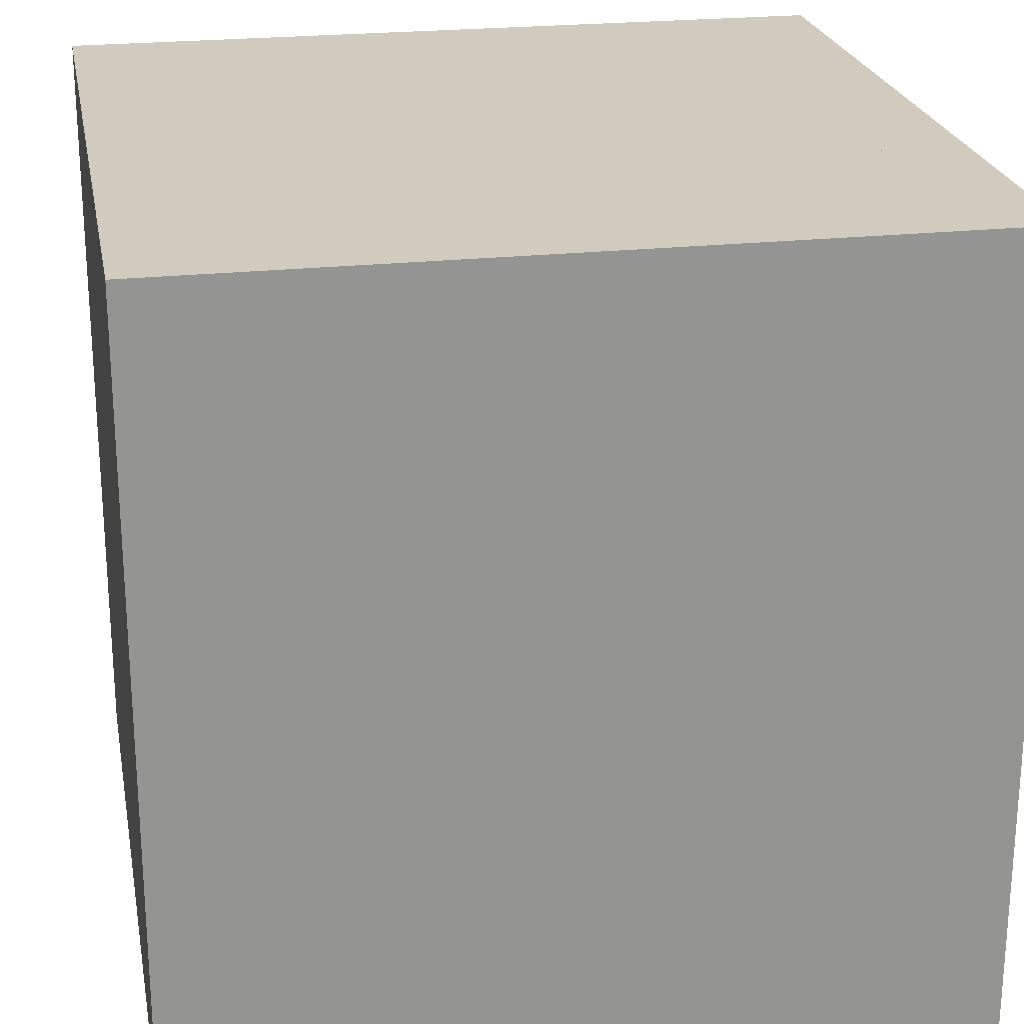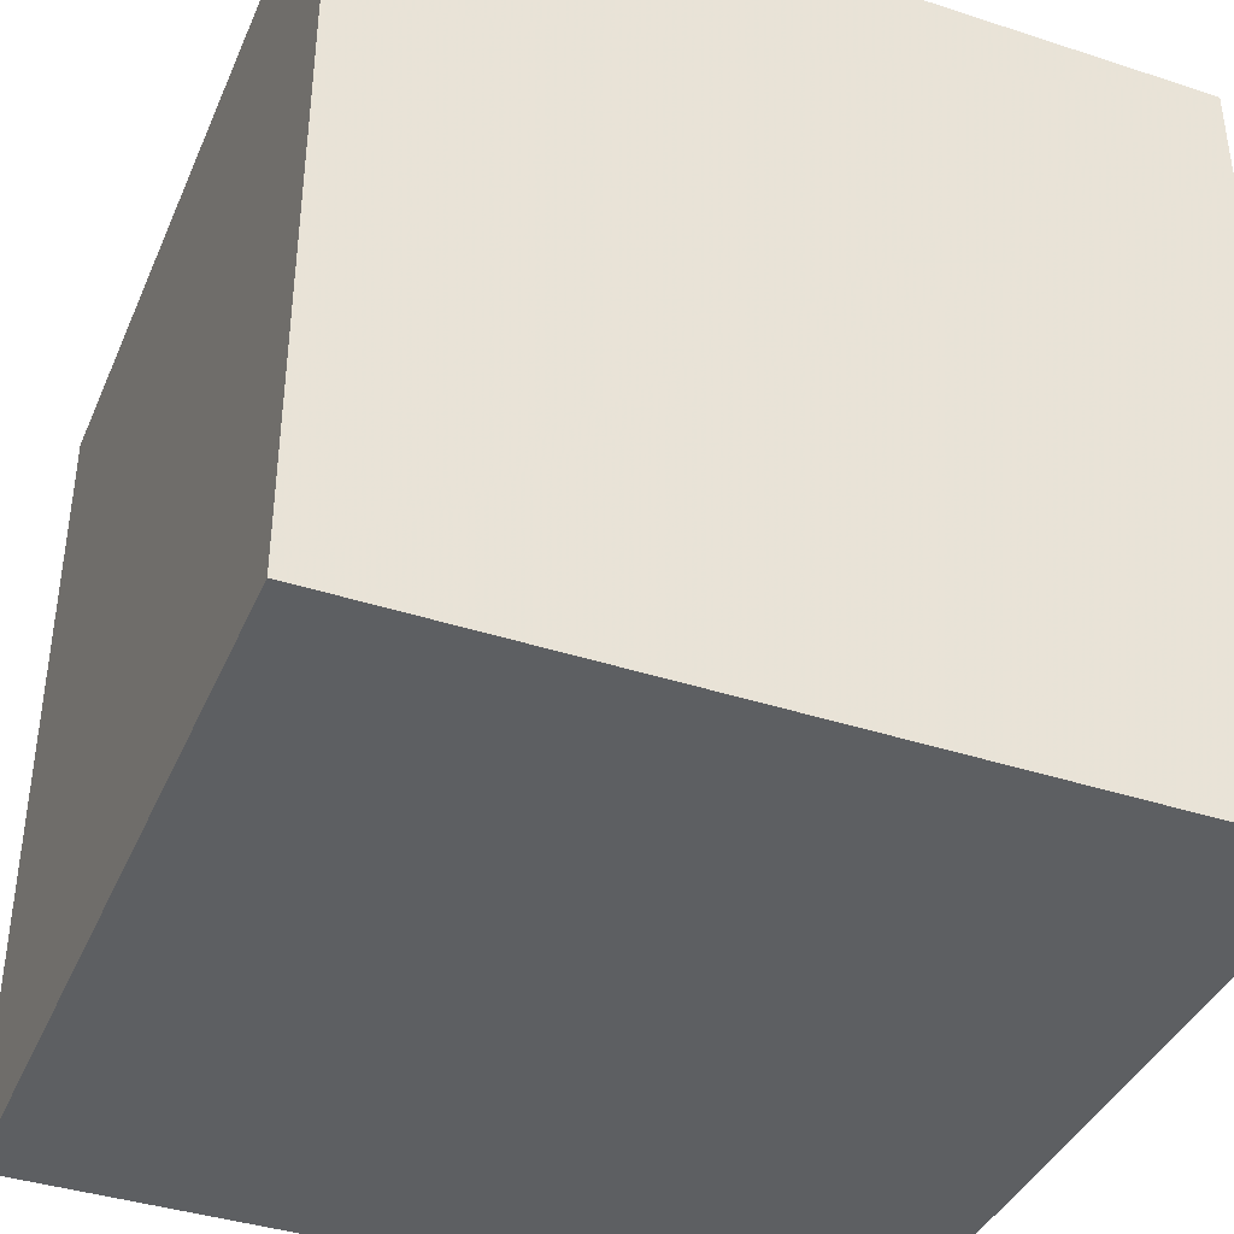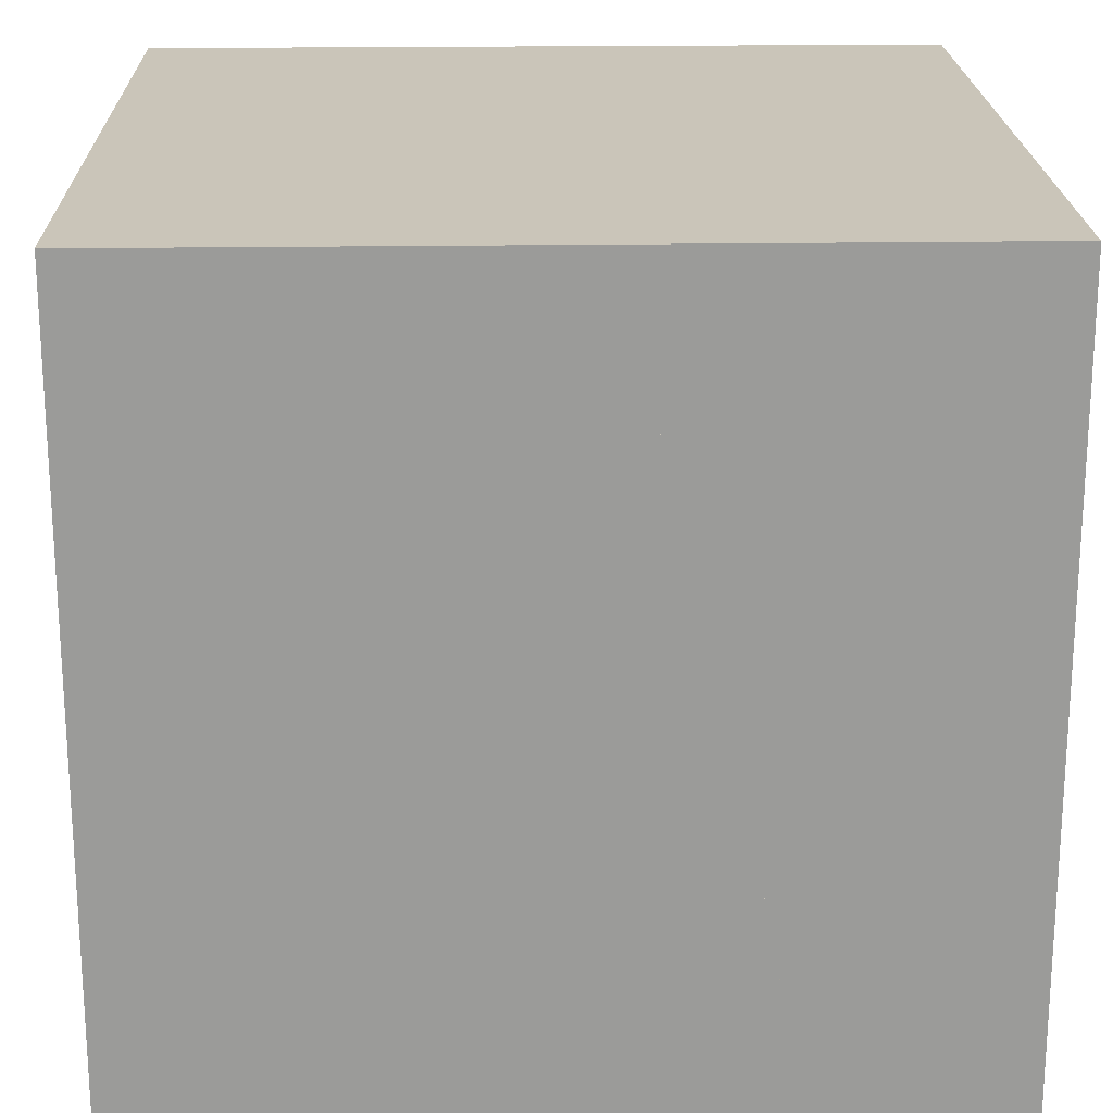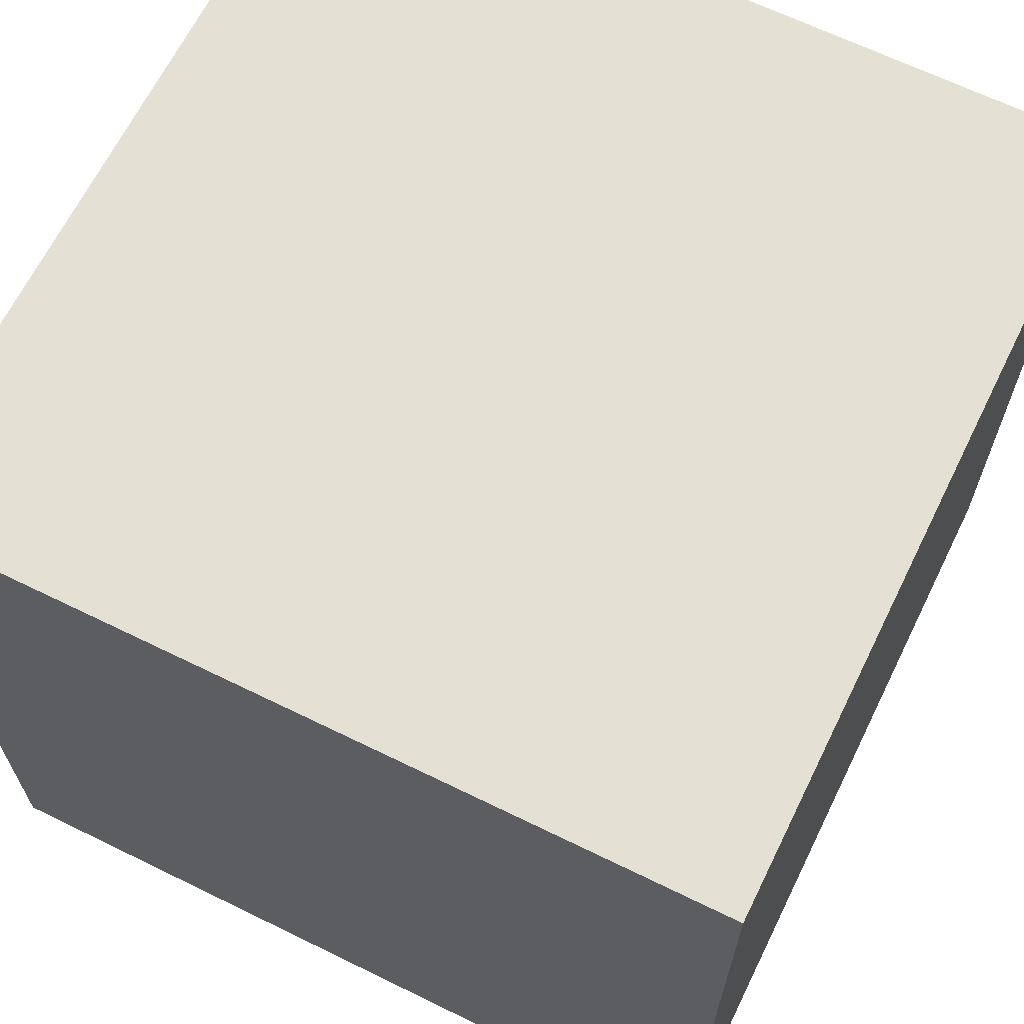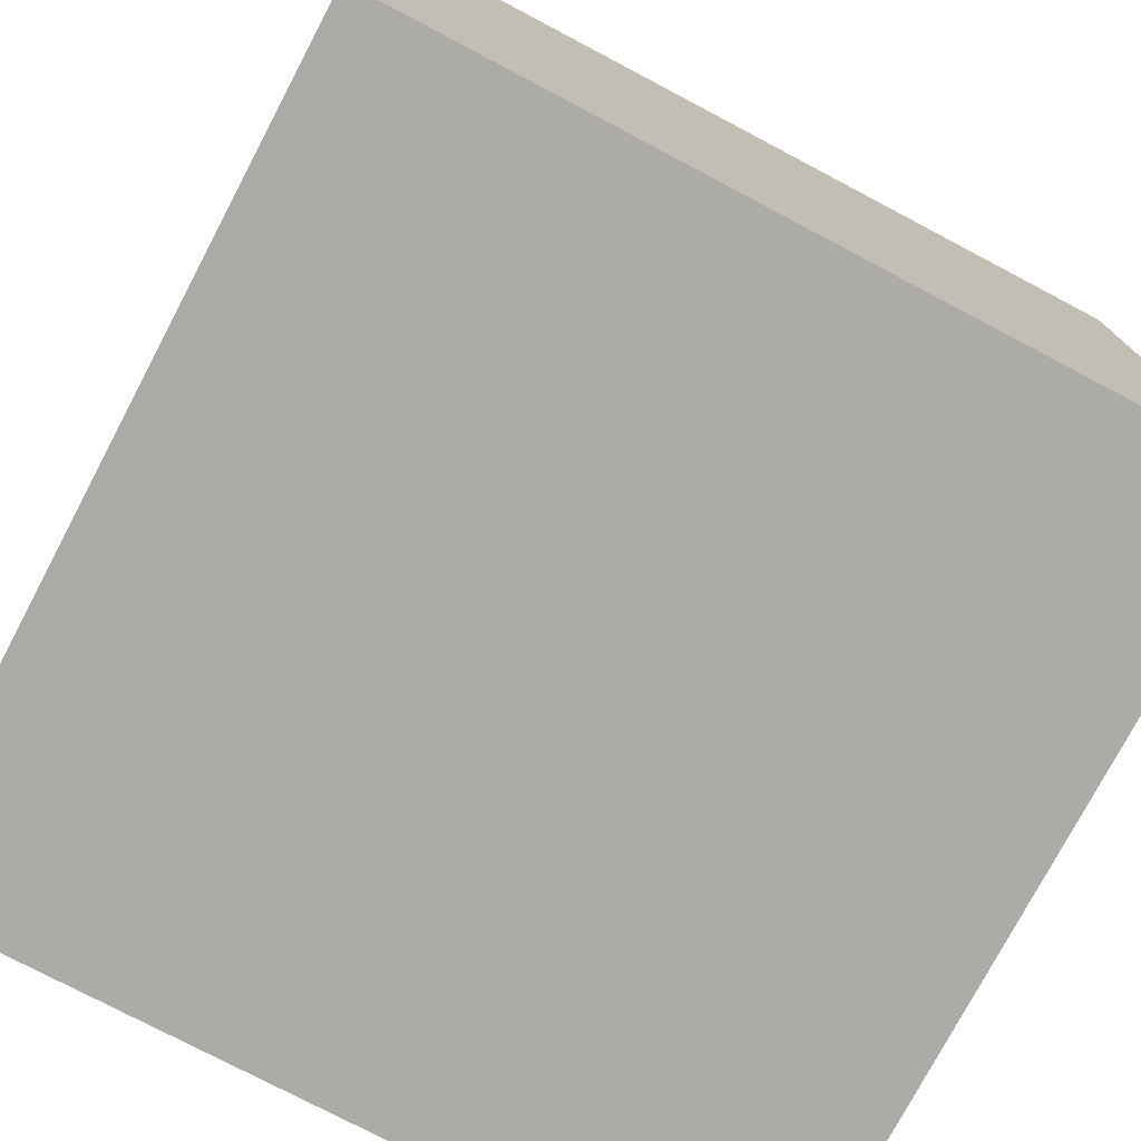
<metadata>
{"format":"obj","ext":"obj","renderer":"f3d","projection":"perspective","resolution":1024,"background":"white","views":[{"elev":23.3,"azim":169.5,"up":"+Z"},{"elev":-39.7,"azim":158.0,"up":"+Y"},{"elev":20.6,"azim":-91.5,"up":"+Y"},{"elev":65.8,"azim":-153.8,"up":"+Z"},{"elev":-76.4,"azim":62.2,"up":"+Y"}]}
</metadata>
<code>
o CapacitorCore
v 0.2185 -0.156 0.2497
v 0.3288 -0.1103 0.2497
v 0.3745 -0 0.2497
v 0.3288 0.1103 0.2497
v 0.2185 0.156 0.2497
v 0.1082 0.1103 0.2497
v 0.0625 0 0.2497
v 0.1082 -0.1103 0.2497
v 0.2185 -0.156 -0.2497
v 0.3288 -0.1103 -0.2497
v 0.3745 0 -0.2497
v 0.3288 0.1103 -0.2497
v 0.2185 0.156 -0.2497
v 0.1082 0.1103 -0.2497
v 0.0625 0 -0.2497
v 0.1082 -0.1103 -0.2497
f 7 15 16
f 10 11 3
f 4 12 13
f 14 15 7
f 1 9 10
f 8 16 9
f 3 11 12
f 13 14 6
f 6 3 4
f 6 7 2
f 8 1 2
f 10 9 16
f 10 15 14
f 11 14 13
f 8 7 16
f 2 10 3
f 5 4 13
f 6 14 7
f 2 1 10
f 1 8 9
f 4 3 12
f 5 13 6
f 5 6 4
f 3 6 2
f 7 8 2
f 15 10 16
f 11 10 14
f 12 11 13
o DiodeCables
v 0.1875 0.0625 -0.25
v 0.1875 -0.0625 -0.25
v 0.25 0.0625 -0.25
v 0.25 -0.0625 -0.25
v 0.125 0.0625 -0.3125
v 0.125 -0.0625 -0.3125
v 0.1875 0.0625 -0.3125
v 0.1875 -0.0625 -0.3125
v 0.125 0.0625 -0.4375
v 0.125 -0.0625 -0.4375
v 0.1875 0.0625 -0.4375
v 0.1875 -0.0625 -0.4375
v 0.1875 0.0625 0.4375
v 0.1875 -0.0625 0.4375
v 0.125 0.0625 0.4375
v 0.125 -0.0625 0.4375
v 0.1875 0.0625 0.3125
v 0.1875 -0.0625 0.3125
v 0.125 0.0625 0.3125
v 0.125 -0.0625 0.3125
v 0.25 0.0625 0.25
v 0.25 -0.0625 0.25
v 0.1875 0.0625 0.25
v 0.1875 -0.0625 0.25
f 32 31 35
f 27 25 21
f 19 23 21
f 17 21 22
f 22 24 20
f 24 23 19
f 33 29 30
f 26 28 24
f 24 28 27
f 25 26 22
f 31 29 33
f 33 34 38
f 35 33 37
f 40 36 35
f 38 34 36
f 30 32 36
f 36 32 35
f 23 27 21
f 17 19 21
f 18 17 22
f 18 22 20
f 20 24 19
f 34 33 30
f 22 26 24
f 23 24 27
f 21 25 22
f 35 31 33
f 37 33 38
f 39 35 37
f 39 40 35
f 40 38 36
f 34 30 36
o ResistorCore
v 0.25 -0.1875 0.3125
v 0.0625 -0.1875 0.3125
v 0.0625 0.3125 0.1875
v 0.0625 0.3125 0.3125
v 0.0625 0.1875 0.1875
v 0.0625 0.1875 -0.3125
v 0.0625 -0.1875 -0.3125
v 0.0625 0.1875 0.3125
v 0.0625 -0.3125 -0.3125
v 0.0625 -0.3125 -0.1875
v 0.0625 -0.1875 -0.1875
v 0.25 0.1875 -0.3125
v 0.25 -0.1875 -0.3125
v 0.25 0.1875 0.3125
v 0.375 -0.1251 0.3125
v 0.375 0.125 -0.3125
v 0.375 -0.1251 -0.3125
v 0.375 0.125 0.3125
v 0.125 0.3125 0.1875
v 0.125 0.3125 0.3125
v 0.125 0.1875 0.1875
v 0.125 0.1875 0.3125
v 0.125 -0.1875 -0.3125
v 0.125 -0.3125 -0.3125
v 0.125 -0.3125 -0.1875
v 0.125 -0.1875 -0.1875
f 41 54 48
f 46 52 53
f 48 54 52
f 41 42 47
f 53 57 55
f 55 58 54
f 52 56 57
f 54 58 56
f 58 55 57
f 60 59 43
f 48 62 60
f 43 59 61
f 47 63 64
f 49 64 65
f 50 65 66
f 61 59 60
f 66 65 64
f 42 41 48
f 47 46 53
f 46 48 52
f 53 41 47
f 41 53 55
f 41 55 54
f 53 52 57
f 52 54 56
f 56 58 57
f 44 60 43
f 44 48 60
f 45 43 61
f 49 47 64
f 50 49 65
f 51 50 66
f 62 61 60
f 63 66 64
l 42 51
l 45 46
o ResistorBaseExtention
v 0 0.1875 0.3125
v 0 0.3125 0.3125
v 0 0.3125 0
v 0 0.1875 -0.3125
v 0 -0.1875 -0.3125
v 0 -0.3125 -0.3125
v 0 -0.3125 -0
v 0 -0.1875 0.3125
v 0.0625 0.1875 0.3125
v 0.0625 0.3125 0.3125
v 0.0625 0.3125 0
v 0.0625 0.1875 -0.3125
v 0.0625 -0.1875 -0.3125
v 0.0625 -0.3125 -0.3125
v 0.0625 -0.3125 -0
v 0.0625 -0.1875 0.3125
f 72 73 74
f 68 69 70
f 80 79 82
f 76 75 78
f 71 79 80
f 69 77 78
f 67 75 76
f 72 80 81
f 68 76 77
f 73 81 82
f 71 72 74
f 67 68 70
f 81 80 82
f 77 76 78
f 72 71 80
f 70 69 78
f 68 67 76
f 73 72 81
f 69 68 77
f 74 73 82
f 70 78 75
f 74 82 79
f 67 70 75
f 71 74 79
o InductorCables
v 0.1875 0.125 -0.25
v 0.1875 0.0625 -0.25
v 0.25 0.125 -0.25
v 0.25 0.0625 -0.25
v 0.125 0.125 -0.3125
v 0.125 0 -0.3125
v 0.1875 0.125 -0.3125
v 0.1875 0 -0.3125
v 0.125 0.125 -0.4375
v 0.125 0 -0.4375
v 0.1875 0.125 -0.4375
v 0.1875 0 -0.4375
v 0.1875 -0.125 0.125
v 0.1875 -0.0625 0.125
v 0.25 -0.125 0.125
v 0.25 -0.0625 0.125
v 0.1875 -0 0.4375
v 0.1875 -0.125 0.4375
v 0.125 -0 0.4375
v 0.125 -0.125 0.4375
v 0.1875 -0 0.3125
v 0.1875 -0.125 0.3125
v 0.125 -0 0.3125
v 0.125 -0.125 0.3125
v 0.25 -0.0625 0.25
v 0.25 -0.125 0.25
v 0.1875 -0.0625 0.25
v 0.1875 -0.125 0.25
v 0.25 0.0625 -0.125
v 0.25 0.125 -0.125
v 0.1875 0.0625 -0.125
v 0.1875 0.125 -0.125
f 98 96 109
f 93 91 87
f 85 89 87
f 83 87 88
f 88 90 86
f 90 89 85
f 96 95 110
f 92 94 90
f 90 94 93
f 91 92 88
f 95 97 108
f 108 97 98
f 102 101 105
f 103 99 100
f 105 101 99
f 103 104 108
f 105 103 107
f 110 106 105
f 108 104 106
f 104 100 102
f 112 111 86
f 114 112 85
f 84 113 114
f 111 113 84
f 107 98 109
f 89 93 87
f 83 85 87
f 84 83 88
f 84 88 86
f 86 90 85
f 109 96 110
f 88 92 90
f 89 90 93
f 87 91 88
f 110 95 108
f 107 108 98
f 106 102 105
f 104 103 100
f 103 105 99
f 107 103 108
f 109 105 107
f 109 110 105
f 110 108 106
f 106 104 102
f 85 112 86
f 83 114 85
f 83 84 114
f 86 111 84
o InductorCore
v 0.0625 0.1875 0.3125
v 0.0625 0.3125 0.1875
v 0.0625 0.3125 -0.1875
v 0.0625 0.1875 -0.3125
v 0.0625 -0.1875 -0.3125
v 0.0625 -0.3125 -0.1875
v 0.0625 -0.3125 0.1875
v 0.0625 -0.1875 0.3125
v 0.125 0.1875 0.25
v 0.125 0.25 0.1875
v 0.125 0.25 -0.1875
v 0.125 0.1875 -0.25
v 0.125 -0.1875 -0.25
v 0.125 -0.25 -0.1875
v 0.125 -0.25 0.1875
v 0.125 -0.1875 0.25
v 0.125 0.0625 0.1875
v 0.125 0.1875 0.0625
v 0.125 0.1875 -0.0625
v 0.125 0.0625 -0.1875
v 0.125 -0.0625 -0.1875
v 0.125 -0.1875 -0.0625
v 0.125 -0.1875 0.0625
v 0.125 -0.0625 0.1875
v 0.375 0.0625 0.1875
v 0.375 0.1875 0.0625
v 0.375 0.1875 -0.0625
v 0.375 0.0625 -0.1875
v 0.375 -0.0625 -0.1875
v 0.375 -0.1875 -0.0625
v 0.375 -0.1875 0.0625
v 0.375 -0.0625 0.1875
v 0.375 0.125 0.25
v 0.375 0.25 0.125
v 0.375 0.25 -0.125
v 0.375 0.125 -0.25
v 0.375 -0.125 -0.25
v 0.375 -0.25 -0.125
v 0.375 -0.25 0.125
v 0.375 -0.125 0.25
v 0.4375 0.125 0.25
v 0.4375 0.25 0.125
v 0.4375 0.25 -0.125
v 0.4375 0.125 -0.25
v 0.4375 -0.125 -0.25
v 0.4375 -0.25 -0.125
v 0.4375 -0.25 0.125
v 0.4375 -0.125 0.25
f 128 127 130
f 124 123 126
f 130 123 115
f 119 127 128
f 117 125 126
f 115 123 124
f 120 128 129
f 126 123 130
f 116 124 125
f 121 129 130
f 126 127 119
f 135 143 144
f 133 141 142
f 146 139 131
f 136 144 145
f 134 142 143
f 131 139 140
f 132 140 141
f 137 145 146
f 152 153 154
f 160 159 158
f 147 155 156
f 153 161 162
f 150 158 159
f 151 159 160
f 148 156 157
f 154 162 155
f 152 160 161
f 149 157 158
f 129 128 130
f 125 124 126
f 122 130 115
f 120 119 128
f 118 117 126
f 116 115 124
f 121 120 129
f 127 126 130
f 117 116 125
f 122 121 130
f 118 126 119
f 136 135 144
f 134 133 142
f 138 146 131
f 137 136 145
f 135 134 143
f 132 131 140
f 133 132 141
f 138 137 146
f 148 149 150
f 152 147 151
f 154 153 162
f 147 150 151
f 162 157 155
f 147 148 150
f 152 154 147
f 162 161 160
f 148 147 156
f 157 162 160
f 158 157 160
f 157 156 155
f 151 150 159
f 152 151 160
f 149 148 157
f 147 154 155
f 153 152 161
f 150 149 158
l 119 122
l 115 118
o InductorBaseExtention
v 0 0.1875 0.3125
v 0 0.3125 0.1875
v 0 0.3125 -0.1875
v 0 0.1875 -0.3125
v 0 -0.1875 -0.3125
v 0 -0.3125 -0.1875
v 0 -0.3125 0.1875
v 0 -0.1875 0.3125
v 0.0625 0.1875 0.3125
v 0.0625 0.3125 0.1875
v 0.0625 0.3125 -0.1875
v 0.0625 0.1875 -0.3125
v 0.0625 -0.1875 -0.3125
v 0.0625 -0.3125 -0.1875
v 0.0625 -0.3125 0.1875
v 0.0625 -0.1875 0.3125
f 169 170 167
f 165 166 163
f 175 178 177
f 171 174 173
f 167 175 176
f 165 173 174
f 163 171 172
f 168 176 177
f 164 172 173
f 169 177 178
f 168 169 167
f 164 165 163
f 176 175 177
f 172 171 173
f 168 167 176
f 166 165 174
f 164 163 172
f 169 168 177
f 165 164 173
f 170 169 178
o CapacitorCables
v 0.1875 0.0625 -0.25
v 0.1875 -0.0625 -0.25
v 0.25 0.0625 -0.25
v 0.25 -0.0625 -0.25
v 0.125 0.0625 -0.3125
v 0.125 -0.0625 -0.3125
v 0.1875 0.0625 -0.3125
v 0.1875 -0.0625 -0.3125
v 0.125 0.0625 -0.4375
v 0.125 -0.0625 -0.4375
v 0.1875 0.0625 -0.4375
v 0.1875 -0.0625 -0.4375
v 0.1875 0.0625 0.4375
v 0.1875 -0.0625 0.4375
v 0.125 0.0625 0.4375
v 0.125 -0.0625 0.4375
v 0.1875 0.0625 0.3125
v 0.1875 -0.0625 0.3125
v 0.125 0.0625 0.3125
v 0.125 -0.0625 0.3125
v 0.25 0.0625 0.25
v 0.25 -0.0625 0.25
v 0.1875 0.0625 0.25
v 0.1875 -0.0625 0.25
f 194 193 197
f 189 187 183
f 181 185 183
f 179 183 184
f 184 186 182
f 186 185 181
f 195 191 192
f 188 190 186
f 186 190 189
f 187 188 184
f 193 191 195
f 195 196 200
f 197 195 199
f 202 198 197
f 200 196 198
f 192 194 198
f 198 194 197
f 185 189 183
f 179 181 183
f 180 179 184
f 180 184 182
f 182 186 181
f 196 195 192
f 184 188 186
f 185 186 189
f 183 187 184
f 197 193 195
f 199 195 200
f 201 197 199
f 201 202 197
f 202 200 198
f 196 192 198
o Base
v 0 -0.1875 -0.5
v 0 -0.1875 0.5
v 0 0.1875 -0.5
v 0 0.1875 0.5
v 0.1875 -0.1875 0.5
v 0.1875 0.1875 0.5
v 0.25 -0.1875 0.4375
v 0.25 0.1875 0.4375
v 0.0625 -0.1875 0.4375
v 0.0625 0.1875 0.4375
v 0.0625 -0.1875 -0.4375
v 0.0625 0.1875 -0.4375
v 0.25 -0.1875 -0.4375
v 0.25 0.1875 -0.4375
v 0.1875 -0.1875 -0.5
v 0.1875 0.1875 -0.5
v 0 -0.1875 0.4375
v 0 -0.1875 -0.4375
v 0 0.1875 -0.4375
v 0 0.1875 0.4375
f 206 205 203
f 207 208 206
f 207 209 210
f 211 212 210
f 213 214 212
f 215 216 214
f 217 218 216
f 205 218 217
f 206 208 210
f 204 219 209
f 215 220 203
f 216 218 205
f 214 221 222
f 220 213 211
f 204 206 203
f 204 207 206
f 208 207 210
f 209 211 210
f 211 213 212
f 213 215 214
f 215 217 216
f 203 205 217
f 222 206 210
f 207 204 209
f 217 215 203
f 221 216 205
f 212 214 222
f 219 220 211
o DiodeCore
v 0.2185 -0.156 0.2497
v 0.3288 -0.1103 0.2497
v 0.3745 -0 0.2497
v 0.3288 0.1103 0.2497
v 0.2185 0.156 0.2497
v 0.1082 0.1103 0.2497
v 0.0625 0 0.2497
v 0.1082 -0.1103 0.2497
v 0.2185 -0.156 -0.2497
v 0.3288 -0.1103 -0.2497
v 0.3745 0 -0.2497
v 0.3288 0.1103 -0.2497
v 0.2185 0.156 -0.2497
v 0.1082 0.1103 -0.2497
v 0.0625 0 -0.2497
v 0.1082 -0.1103 -0.2497
f 229 237 238
f 232 233 225
f 226 234 235
f 236 237 229
f 223 231 232
f 230 238 231
f 225 233 234
f 235 236 228
f 228 225 226
f 228 229 224
f 230 223 224
f 232 231 238
f 232 237 236
f 233 236 235
f 230 229 238
f 224 232 225
f 227 226 235
f 228 236 229
f 224 223 232
f 223 230 231
f 226 225 234
f 227 235 228
f 227 228 226
f 225 228 224
f 229 230 224
f 237 232 238
f 233 232 236
f 234 233 235
o Minecraft_Block
v 0 0.5 0.5
v 0 0.5 -0.5
v 0 -0.5 -0.5
v 0 -0.5 0.5
v 1 0.5 0.5
v 1 0.5 -0.5
v 1 -0.5 -0.5
v 1 -0.5 0.5
f 240 241 242
f 246 245 244
f 239 243 244
f 240 244 245
f 245 246 242
f 239 242 246
f 239 240 242
f 243 246 244
f 240 239 244
f 241 240 245
f 241 245 242
f 243 239 246

</code>
